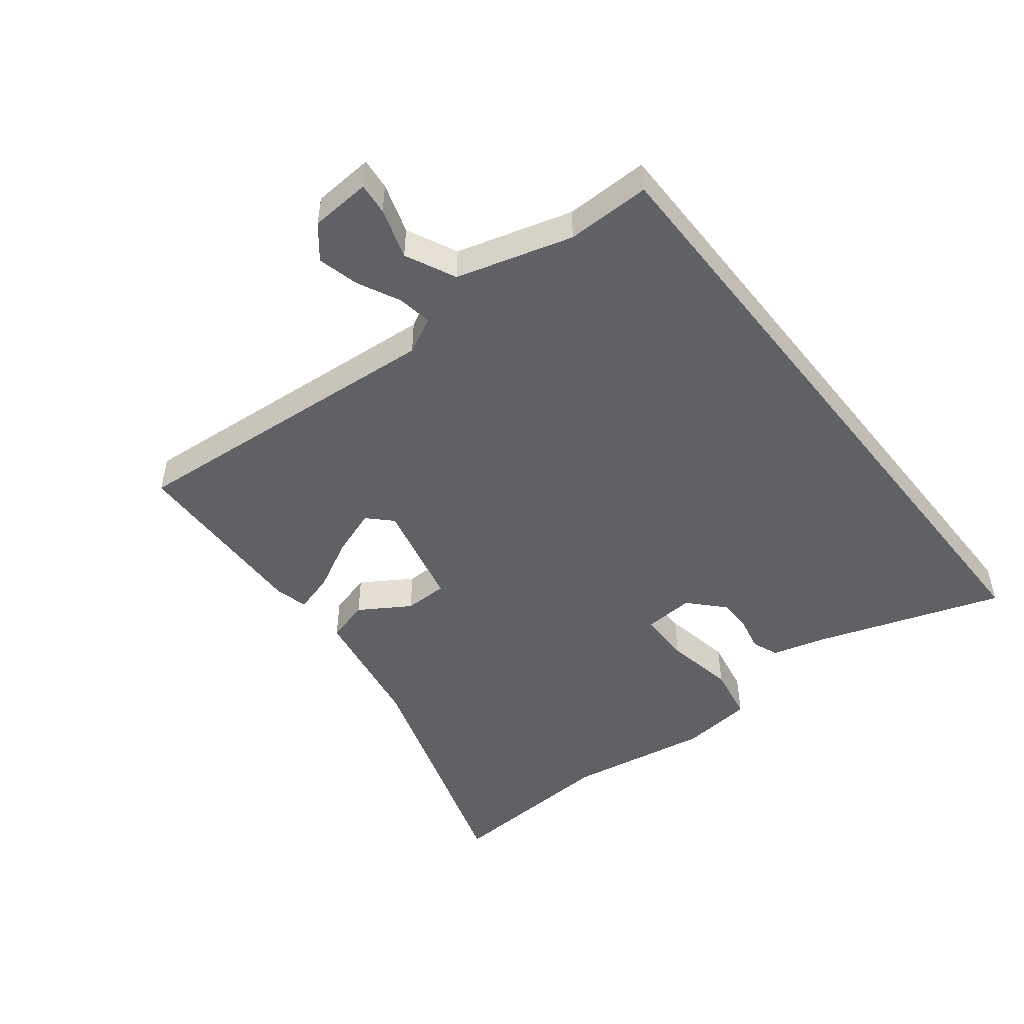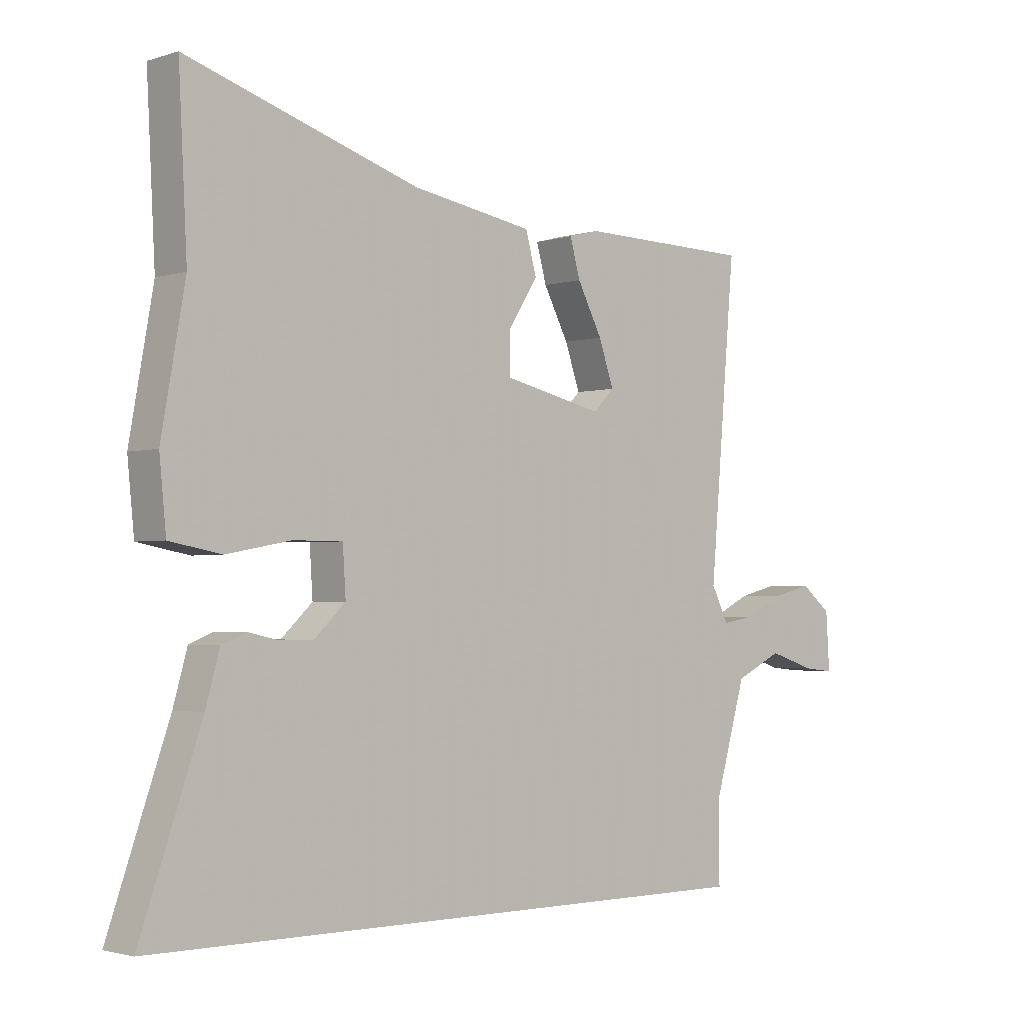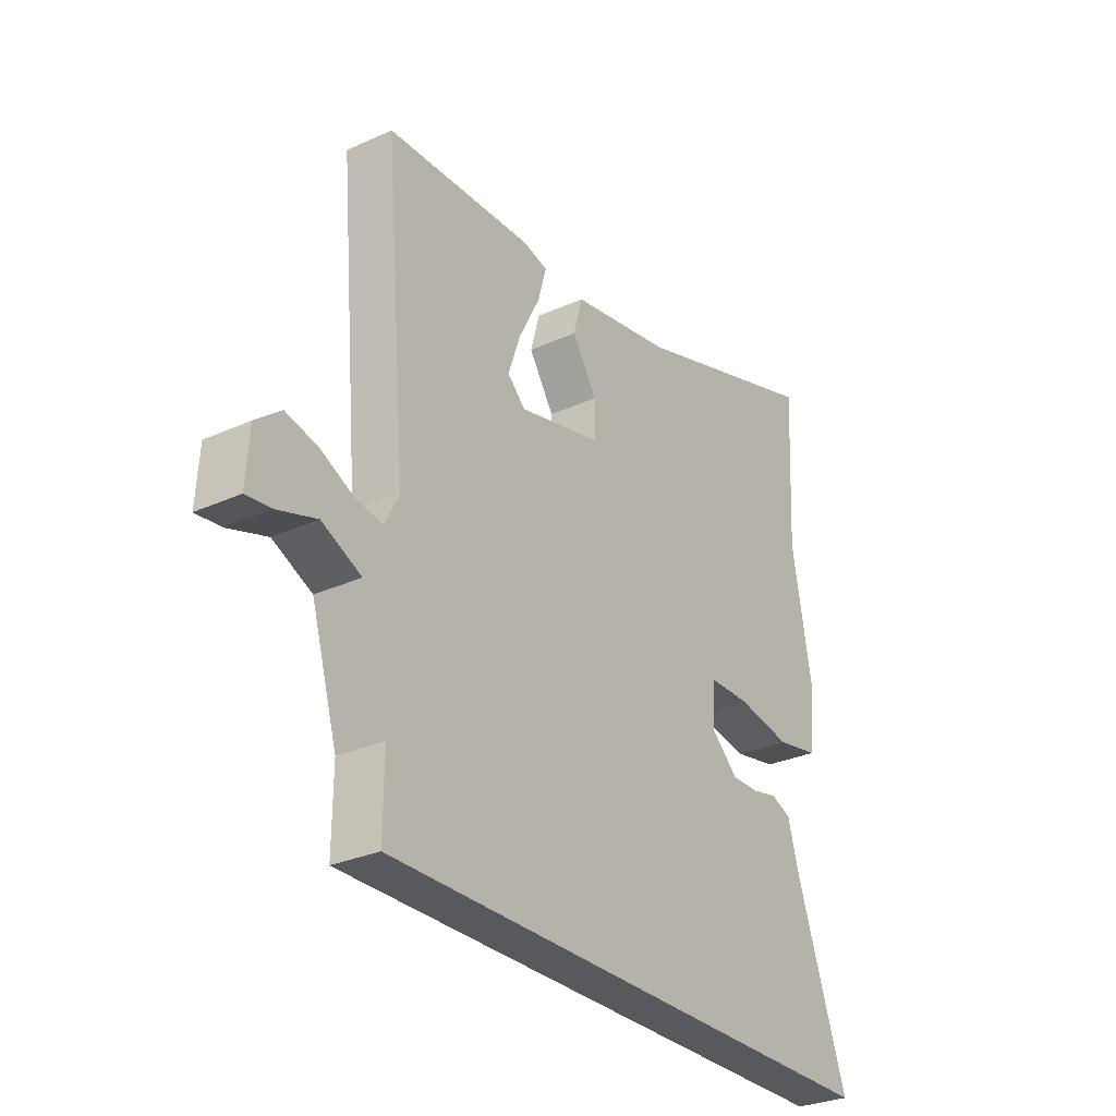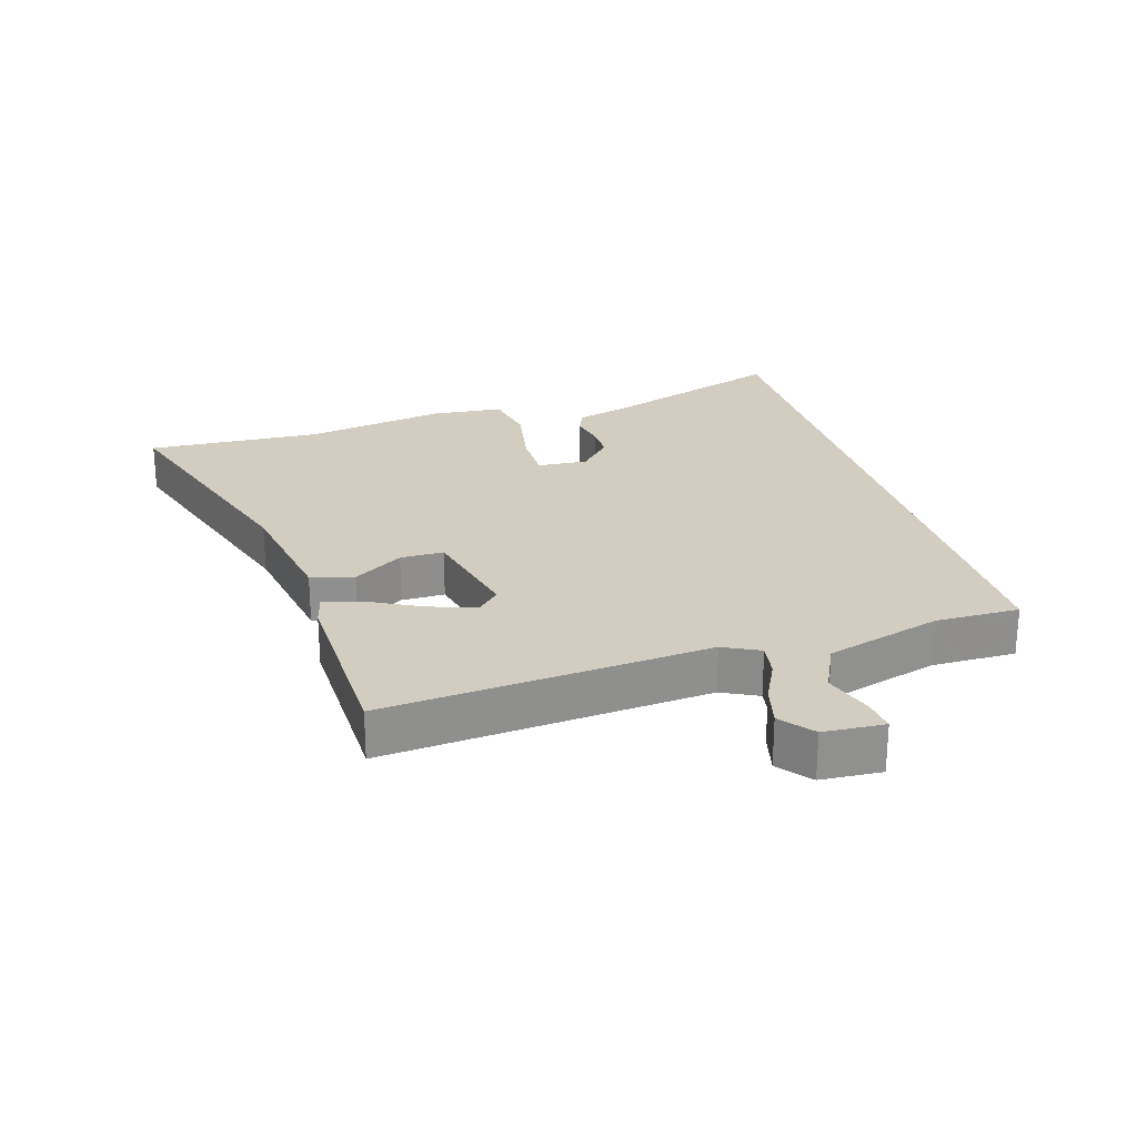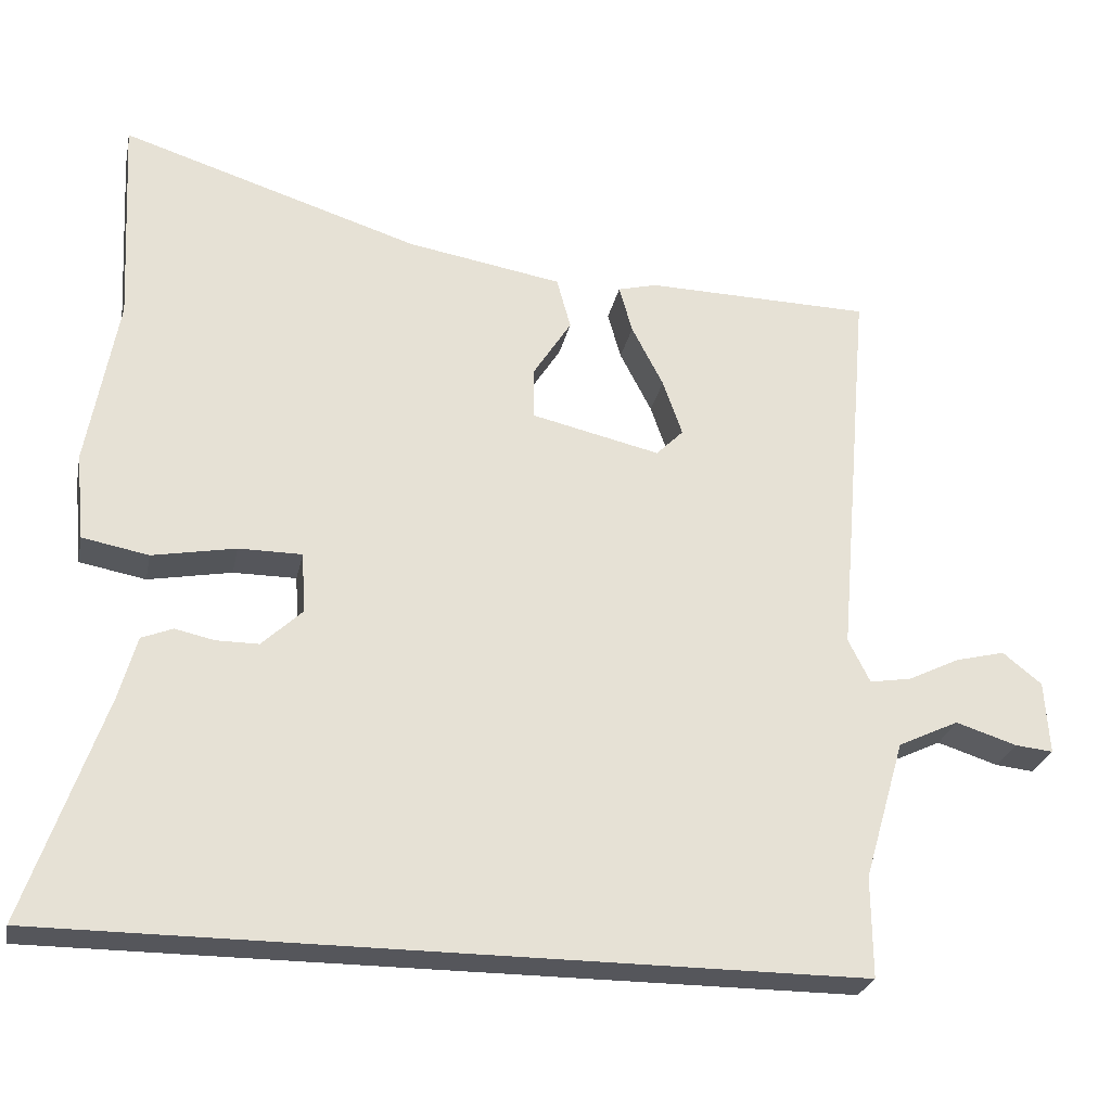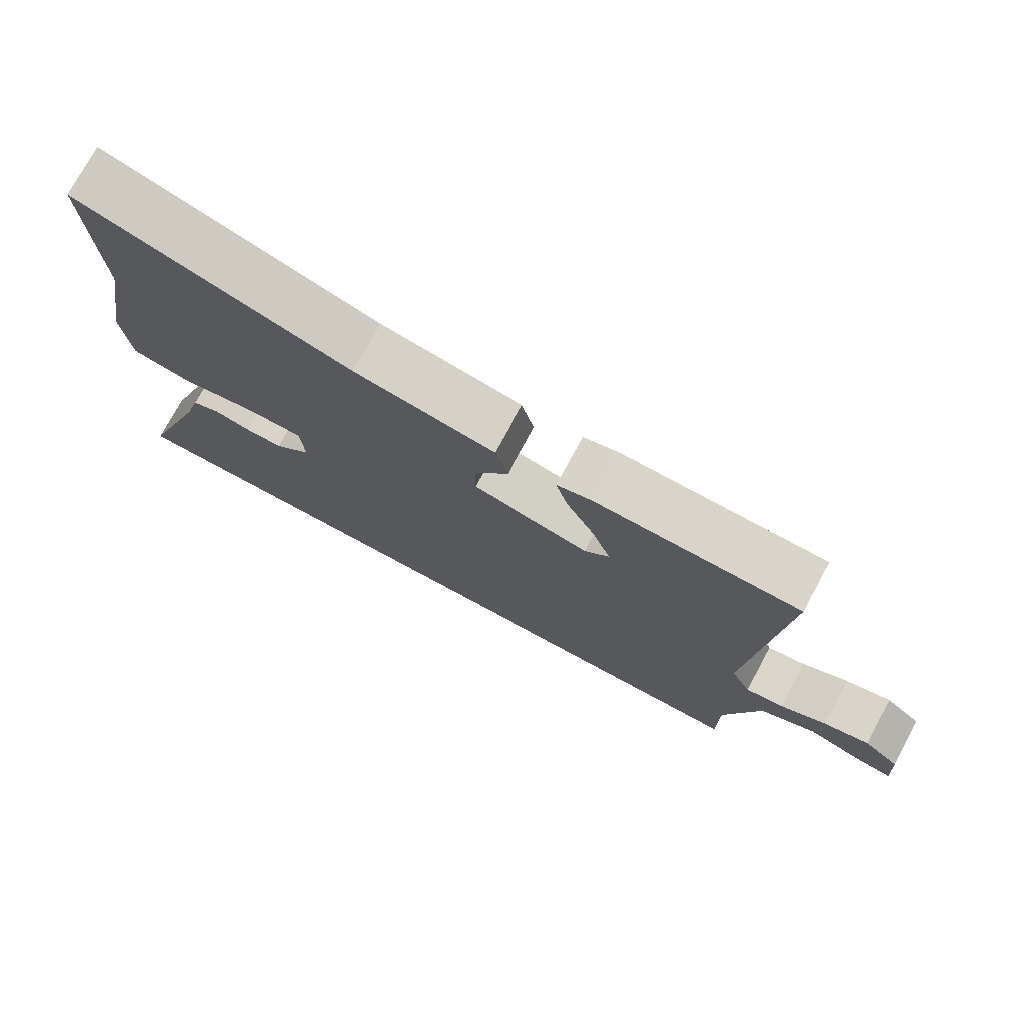
<metadata>
{"format":"obj","ext":"obj","renderer":"f3d","projection":"perspective","resolution":1024,"background":"white","views":[{"elev":-49.4,"azim":128.3,"up":"+Y"},{"elev":-2.3,"azim":-42.5,"up":"+Z"},{"elev":-29.4,"azim":124.0,"up":"+Z"},{"elev":24.7,"azim":73.4,"up":"+Y"},{"elev":-26.3,"azim":-11.6,"up":"+Z"},{"elev":75.2,"azim":28.4,"up":"+Z"}]}
</metadata>
<code>
v -0.491 0.07 0.329
v -0.505 0.07 0.6
v -0.121 0.07 0.478
v 0.078 0.07 0.444
v 0.096 0.07 0.378
v 0.047 0.07 0.301
v 0.047 0.07 0.234
v 0.212 0.07 0.196
v 0.247 0.07 0.231
v 0.222 0.07 0.303
v 0.181 0.07 0.382
v 0.164 0.07 0.443
v 0.214 0.07 0.456
v 0.503 0.07 0.45
v 0.46 0.07 -0.051
v 0.488 0.07 -0.107
v 0.542 0.07 -0.098
v 0.607 0.07 -0.066
v 0.671 0.07 -0.05
v 0.721 0.07 -0.09
v 0.727 0.07 -0.184
v 0.678 0.07 -0.179
v 0.6 0.07 -0.154
v 0.522 0.07 -0.191
v 0.47 0.07 -0.37
v 0.471 0.07 -0.5
v -0.561 0.07 -0.5
v -0.461 0.07 -0.212
v -0.438 0.07 -0.13
v -0.398 0.07 -0.114
v -0.347 0.07 -0.125
v -0.293 0.07 -0.125
v -0.241 0.07 -0.076
v -0.246 0.07 0.002
v -0.327 0.07 0.002
v -0.434 0.07 -0.018
v -0.519 0.07 -0.002
v -0.53 0.07 0.109
v -0.491 0 0.329
v -0.505 0 0.6
v -0.121 0 0.478
v 0.078 0 0.444
v 0.096 0 0.378
v 0.047 0 0.301
v 0.047 0 0.234
v 0.212 0 0.196
v 0.247 0 0.231
v 0.222 0 0.303
v 0.181 0 0.382
v 0.164 0 0.443
v 0.214 0 0.456
v 0.503 0 0.45
v 0.46 0 -0.051
v 0.488 0 -0.107
v 0.542 0 -0.098
v 0.607 0 -0.066
v 0.671 0 -0.05
v 0.721 0 -0.09
v 0.727 0 -0.184
v 0.678 0 -0.179
v 0.6 0 -0.154
v 0.522 0 -0.191
v 0.47 0 -0.37
v 0.471 0 -0.5
v -0.561 0 -0.5
v -0.461 0 -0.212
v -0.438 0 -0.13
v -0.398 0 -0.114
v -0.347 0 -0.125
v -0.293 0 -0.125
v -0.241 0 -0.076
v -0.246 0 0.002
v -0.327 0 0.002
v -0.434 0 -0.018
v -0.519 0 -0.002
v -0.53 0 0.109
f 37 38 1
f 36 37 1
f 35 36 1
f 1 2 3
f 35 1 3
f 34 35 3
f 4 5 6
f 3 4 6
f 34 3 6
f 33 34 6
f 28 29 30 31
f 28 31 32
f 27 28 32
f 26 27 32
f 25 26 32
f 24 25 32 33
f 21 22 23
f 20 21 23
f 19 20 23
f 18 19 23
f 17 18 23
f 16 17 23 24
f 15 16 24 33
f 13 14 15
f 12 13 15
f 11 12 15
f 10 11 15
f 9 10 15
f 8 9 15
f 7 8 15 33
f 6 7 33
f 39 76 75
f 39 75 74
f 39 74 73
f 41 40 39
f 41 39 73
f 41 73 72
f 44 43 42
f 44 42 41
f 44 41 72
f 44 72 71
f 69 68 67 66
f 70 69 66
f 70 66 65
f 70 65 64
f 70 64 63
f 71 70 63 62
f 61 60 59
f 61 59 58
f 61 58 57
f 61 57 56
f 61 56 55
f 62 61 55 54
f 71 62 54 53
f 53 52 51
f 53 51 50
f 53 50 49
f 53 49 48
f 53 48 47
f 53 47 46
f 71 53 46 45
f 71 45 44
f 1 39 40 2
f 2 40 41 3
f 3 41 42 4
f 4 42 43 5
f 5 43 44 6
f 6 44 45 7
f 7 45 46 8
f 8 46 47 9
f 9 47 48 10
f 10 48 49 11
f 11 49 50 12
f 12 50 51 13
f 13 51 52 14
f 14 52 53 15
f 15 53 54 16
f 16 54 55 17
f 17 55 56 18
f 18 56 57 19
f 19 57 58 20
f 20 58 59 21
f 21 59 60 22
f 22 60 61 23
f 23 61 62 24
f 24 62 63 25
f 25 63 64 26
f 26 64 65 27
f 27 65 66 28
f 28 66 67 29
f 29 67 68 30
f 30 68 69 31
f 31 69 70 32
f 32 70 71 33
f 33 71 72 34
f 34 72 73 35
f 35 73 74 36
f 36 74 75 37
f 37 75 76 38
f 38 76 39 1

</code>
